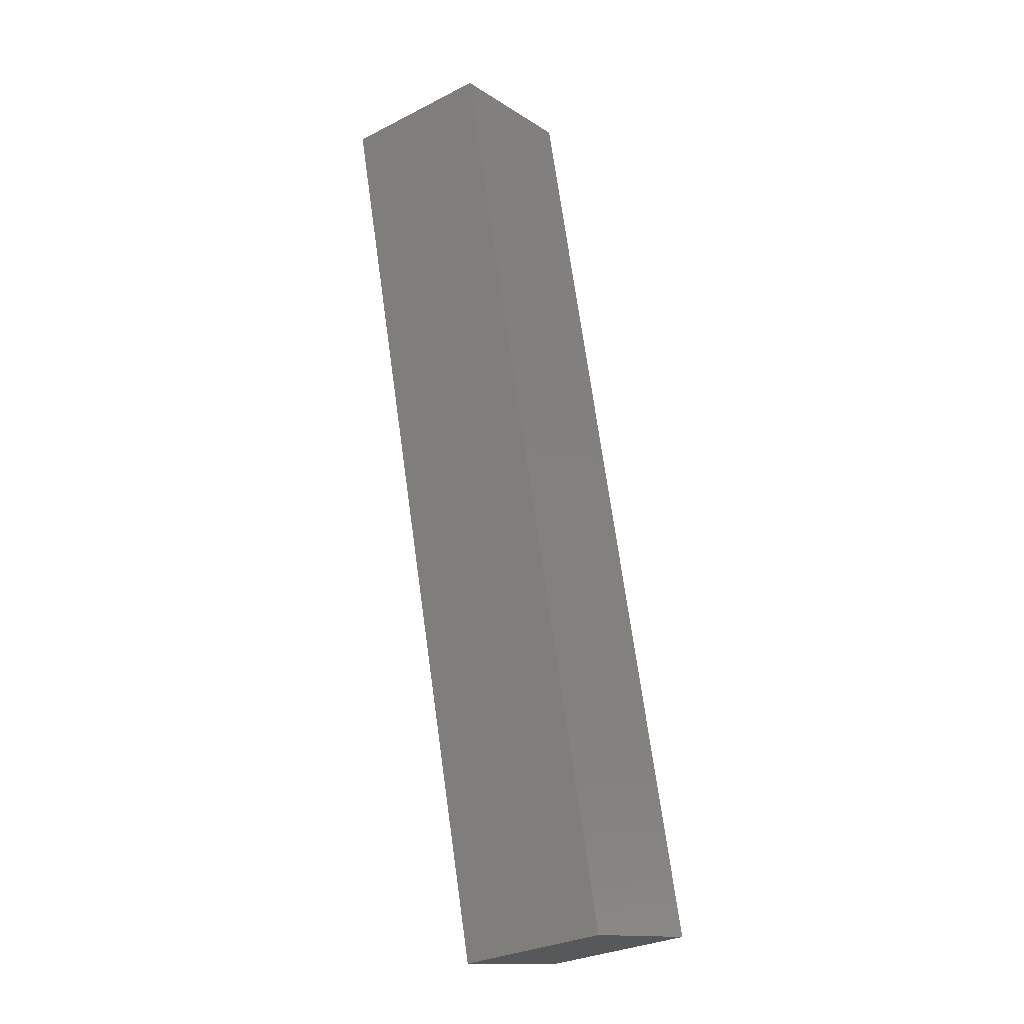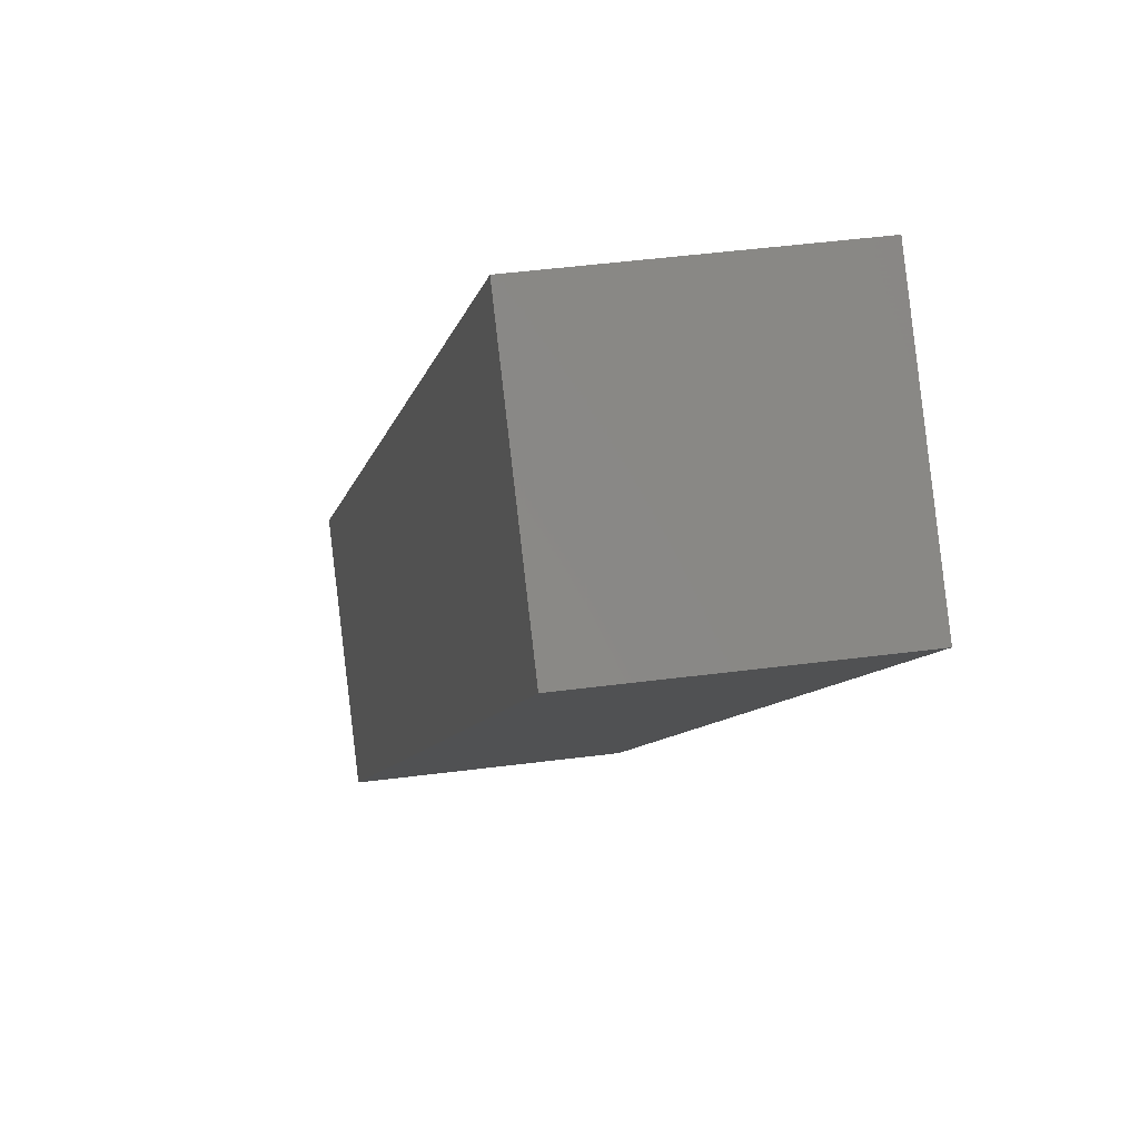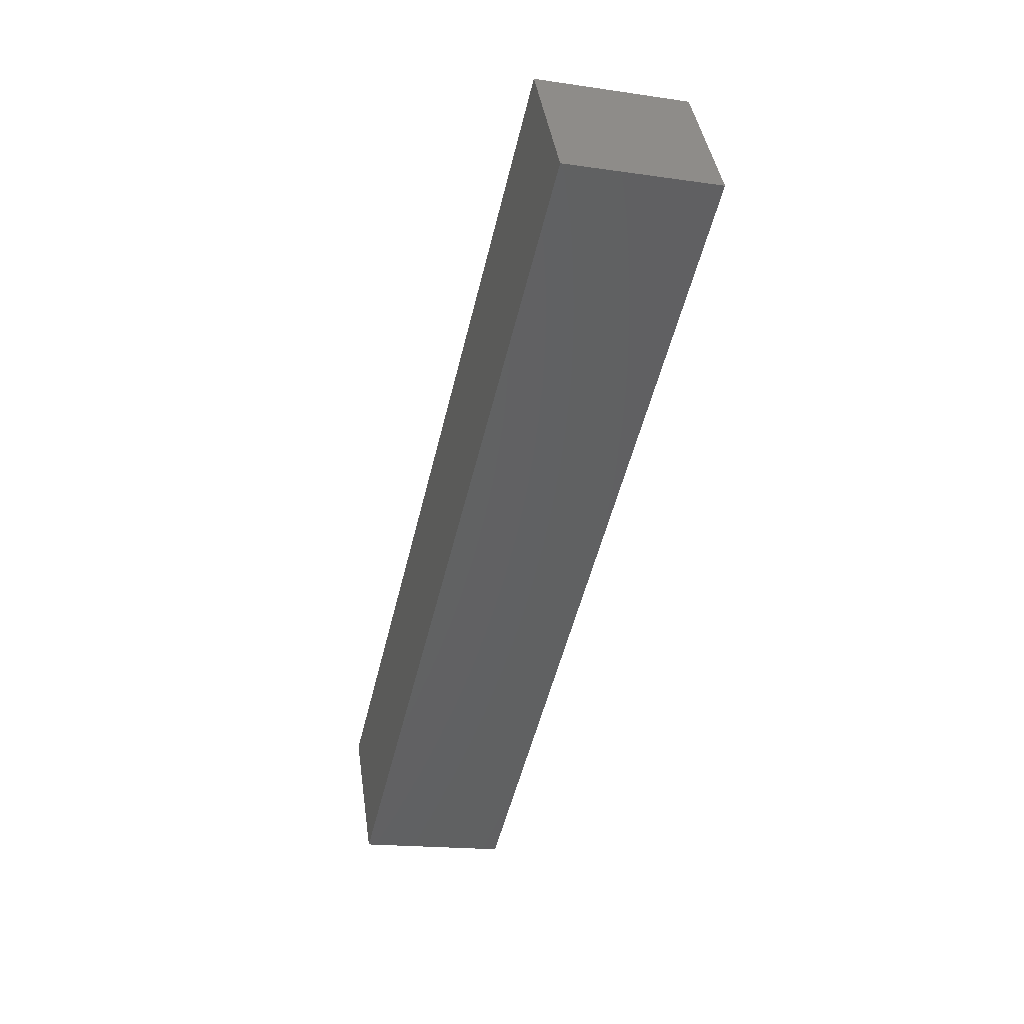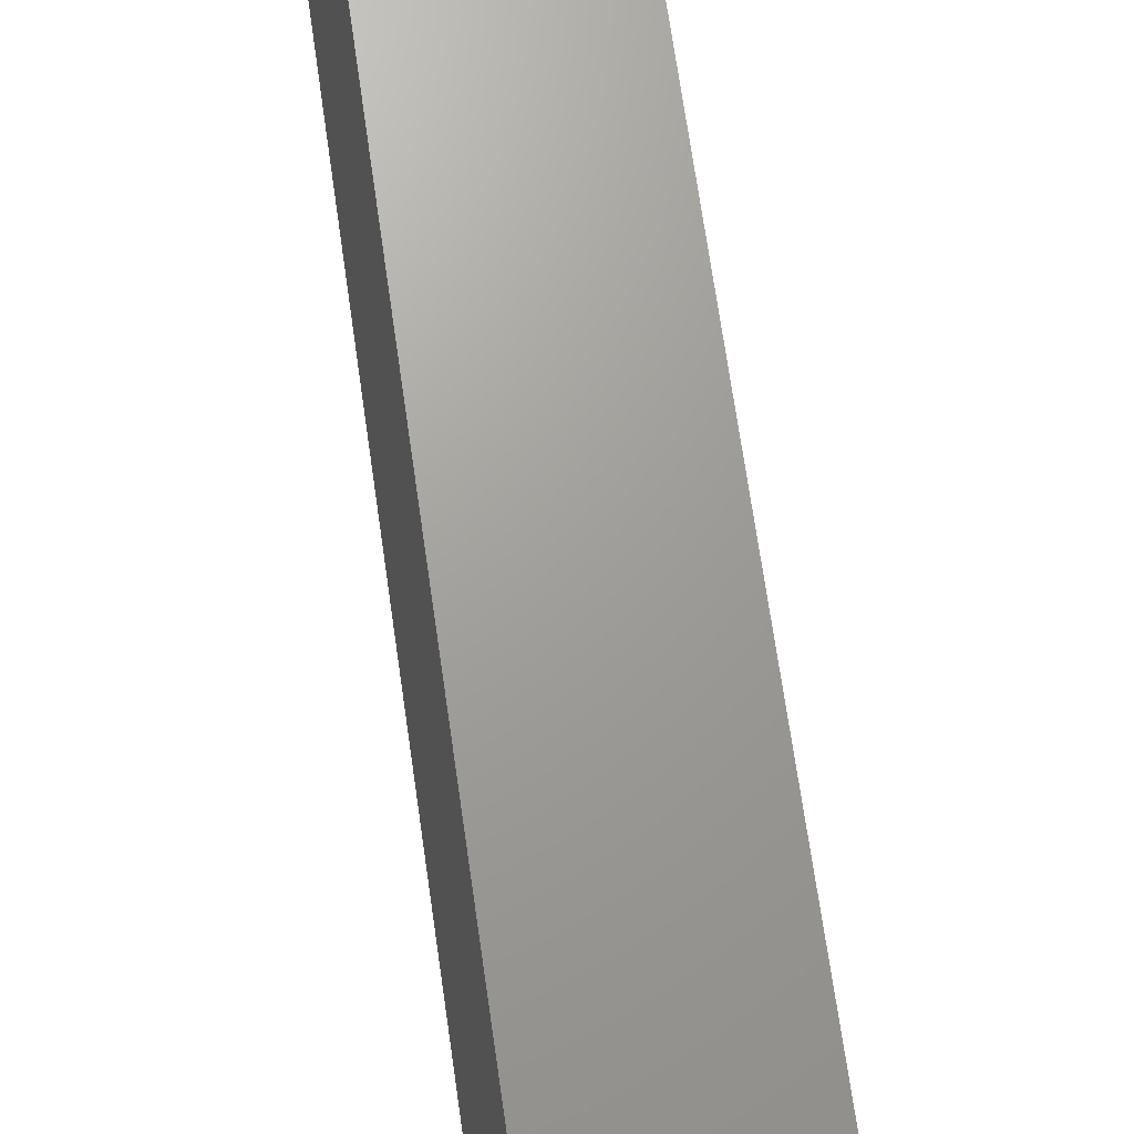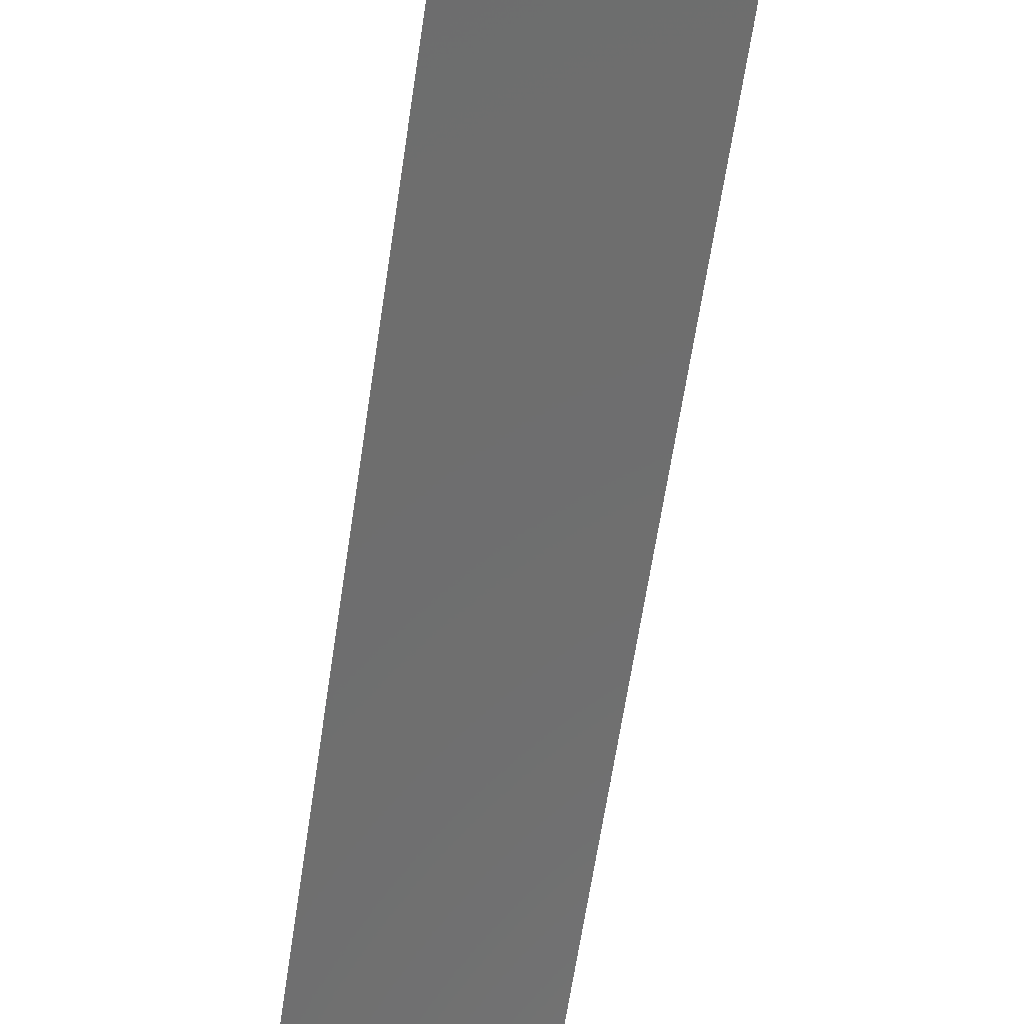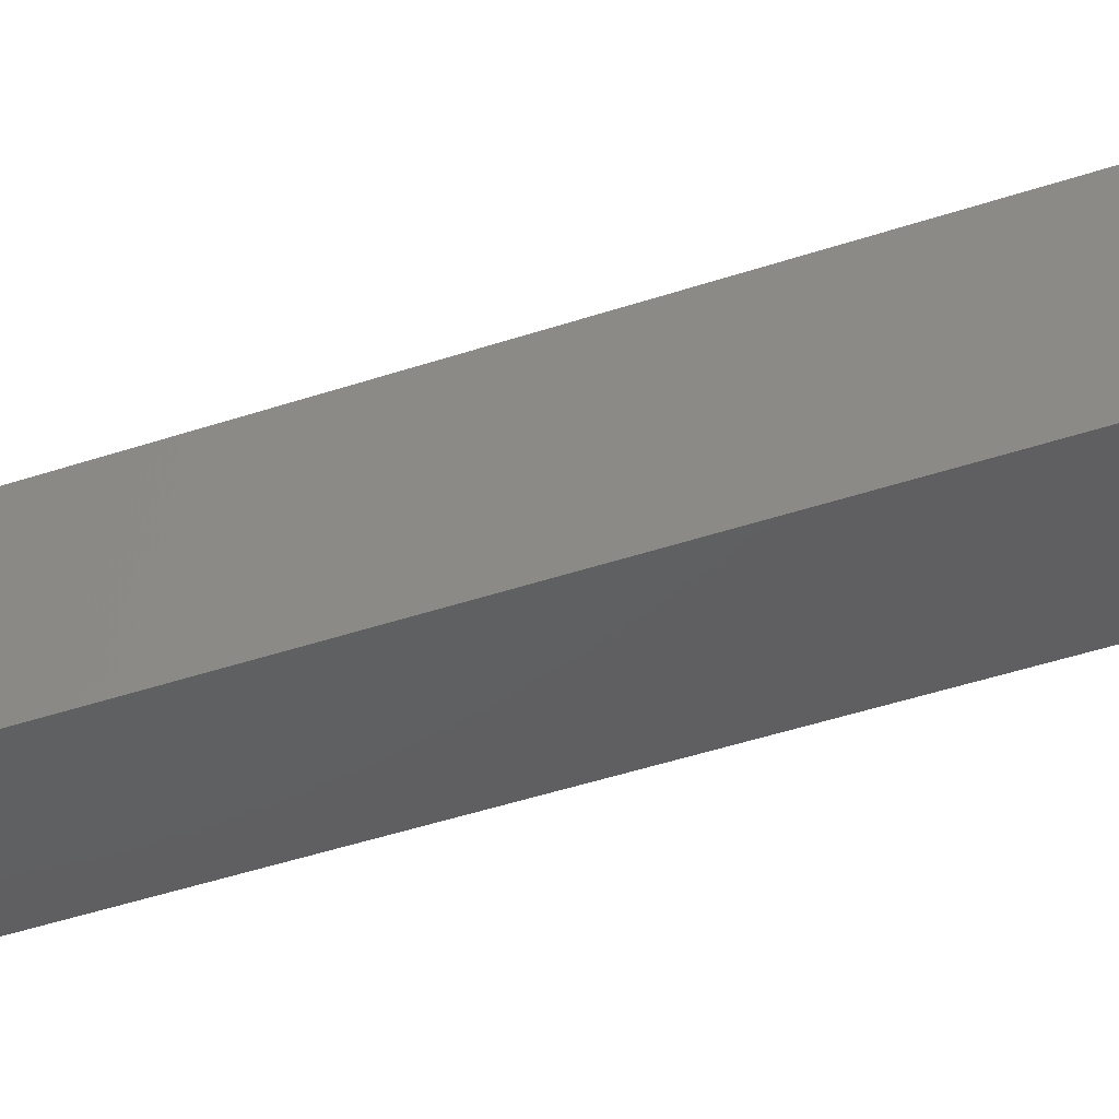
<metadata>
{"format":"stl","ext":"stl","renderer":"f3d","projection":"perspective","resolution":1024,"background":"white","views":[{"elev":-30.1,"azim":133.2,"up":"+Z"},{"elev":-3.4,"azim":6.3,"up":"+Y"},{"elev":41.2,"azim":-1.4,"up":"+Z"},{"elev":68.0,"azim":-174.9,"up":"+Y"},{"elev":-61.8,"azim":-175.0,"up":"+Y"},{"elev":-45.7,"azim":-57.2,"up":"+Y"}]}
</metadata>
<code>
# stl→obj: 8 verts, 12 faces
v 8602 1255 5414
v 8605 1230 5414
v 8568 1251 5268
v 8571 1226 5268
v 8544 1248 5274
v 8547 1224 5274
v 8578 1252 5420
v 8581 1228 5420
f 1 2 3
f 3 2 4
f 5 3 6
f 6 3 4
f 5 7 3
f 3 7 1
f 7 8 1
f 1 8 2
f 2 8 4
f 4 8 6
f 6 8 5
f 5 8 7

</code>
